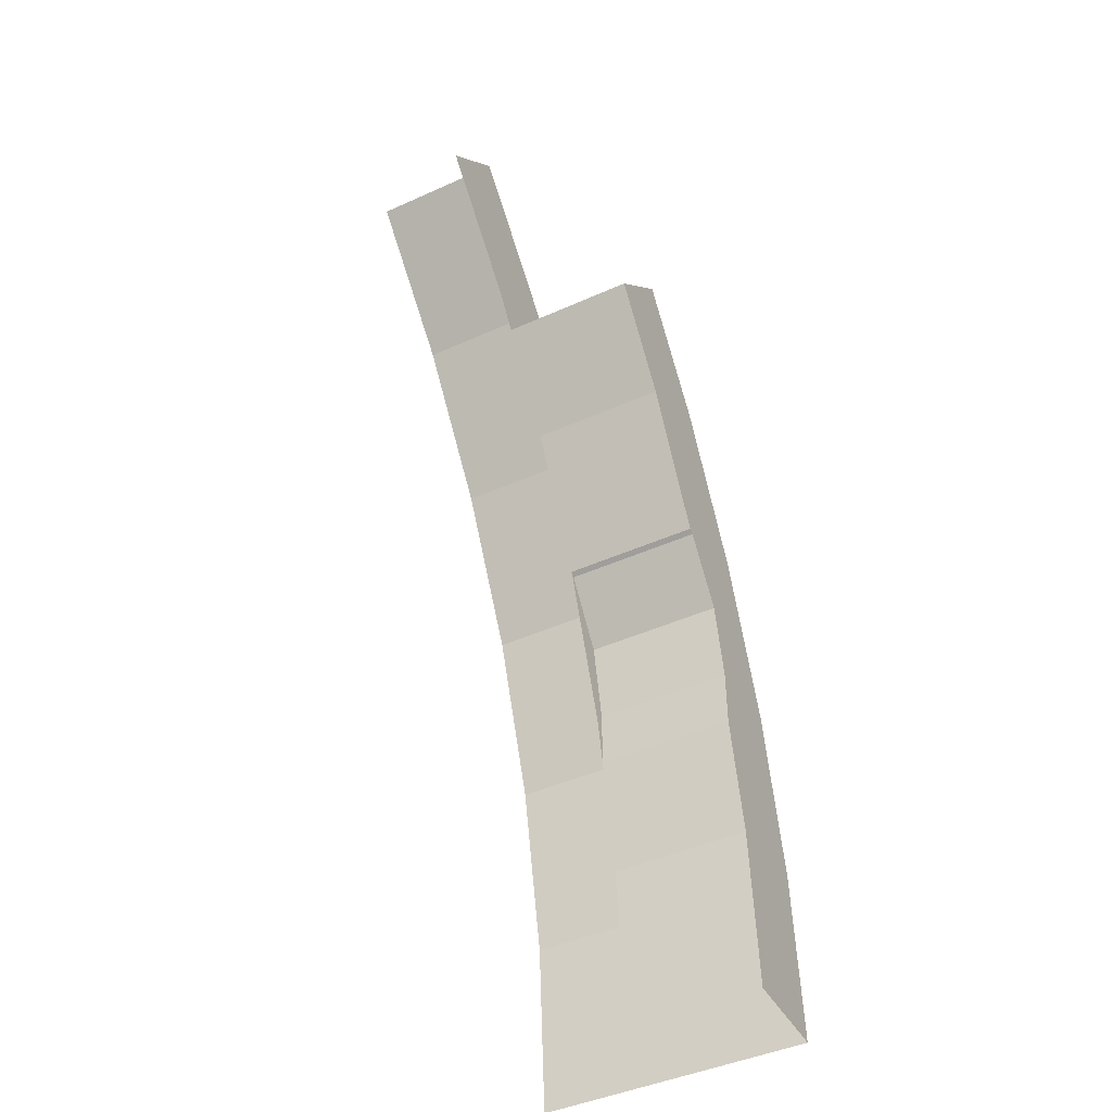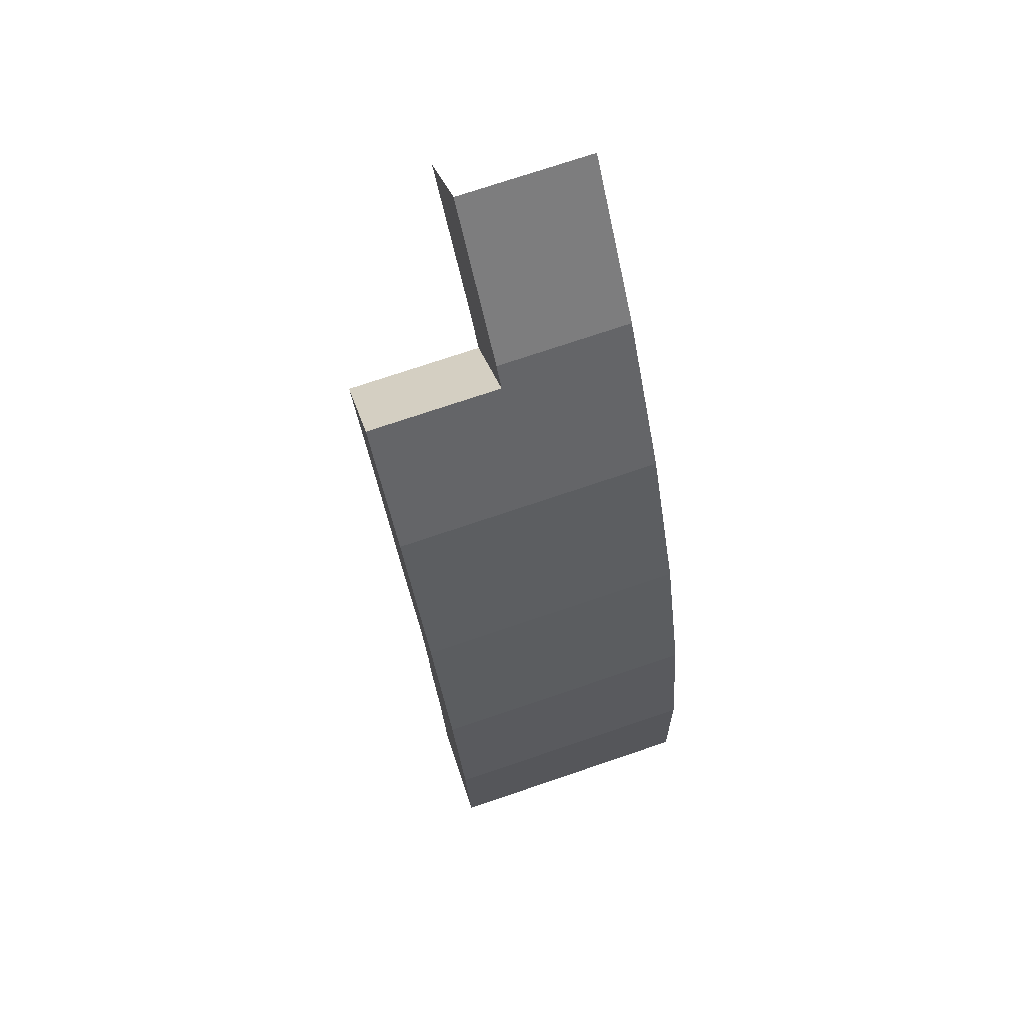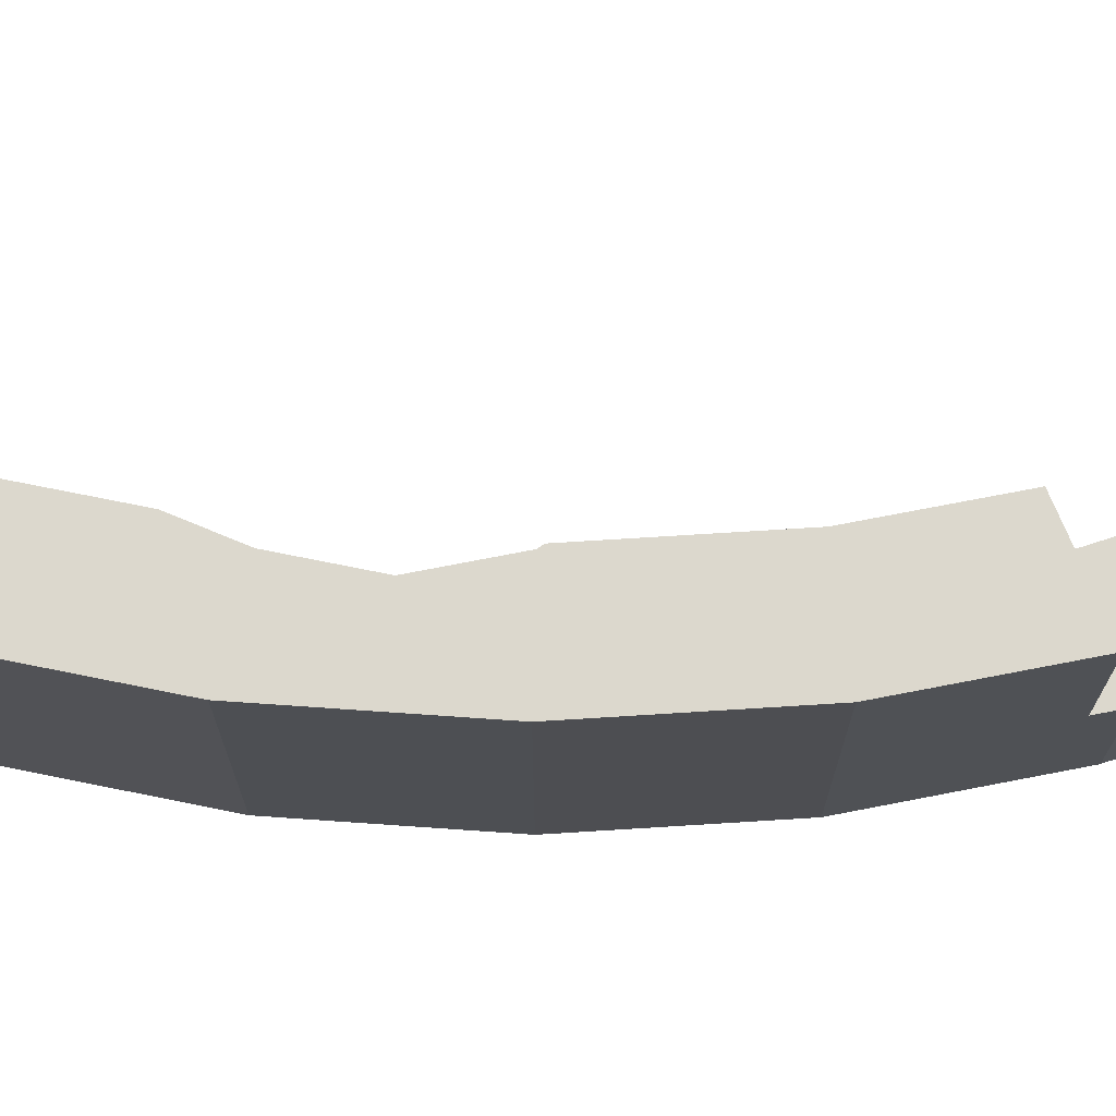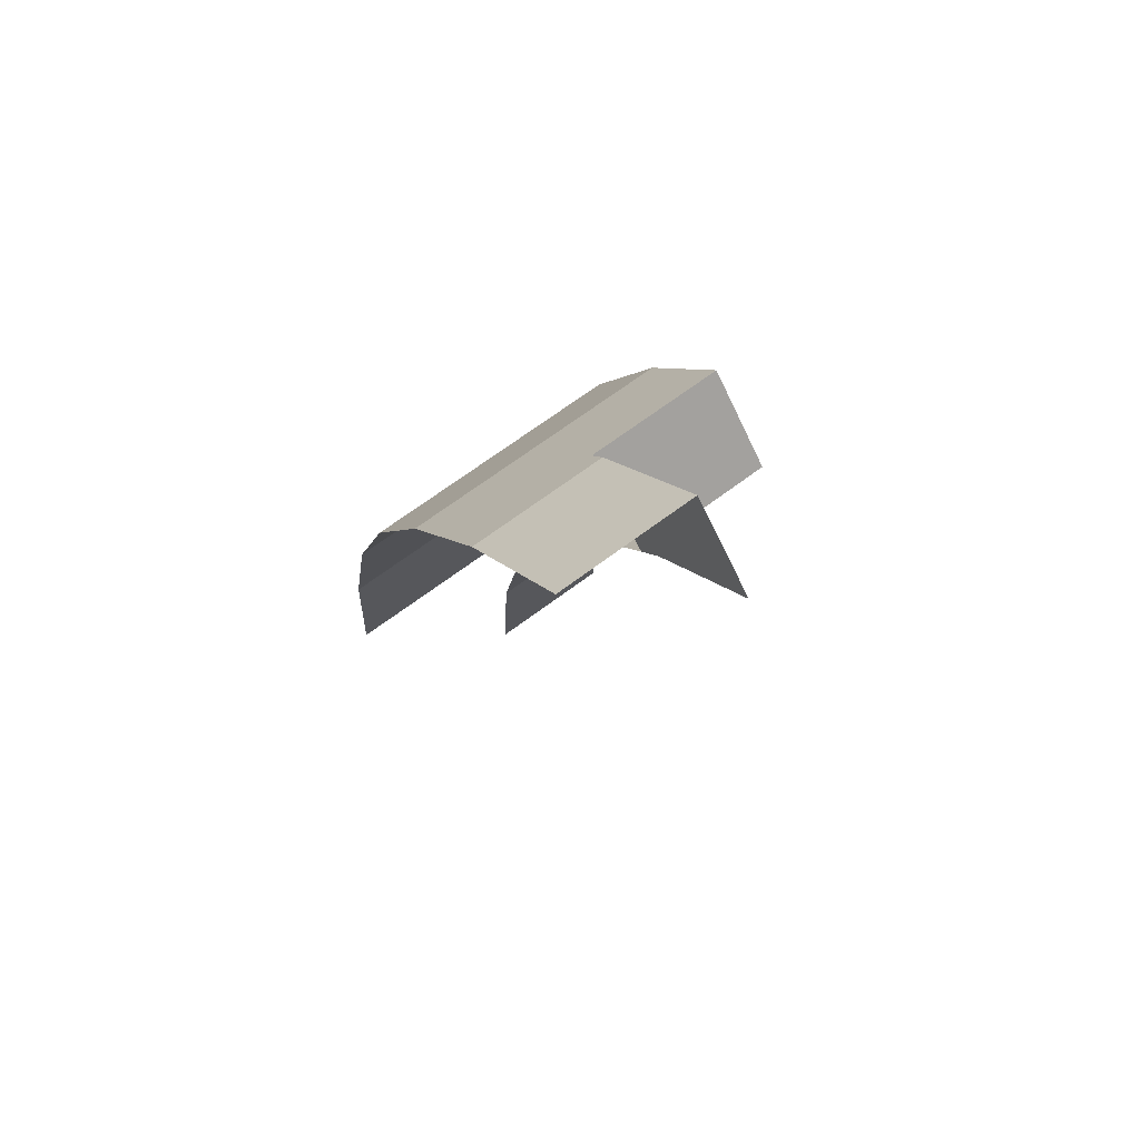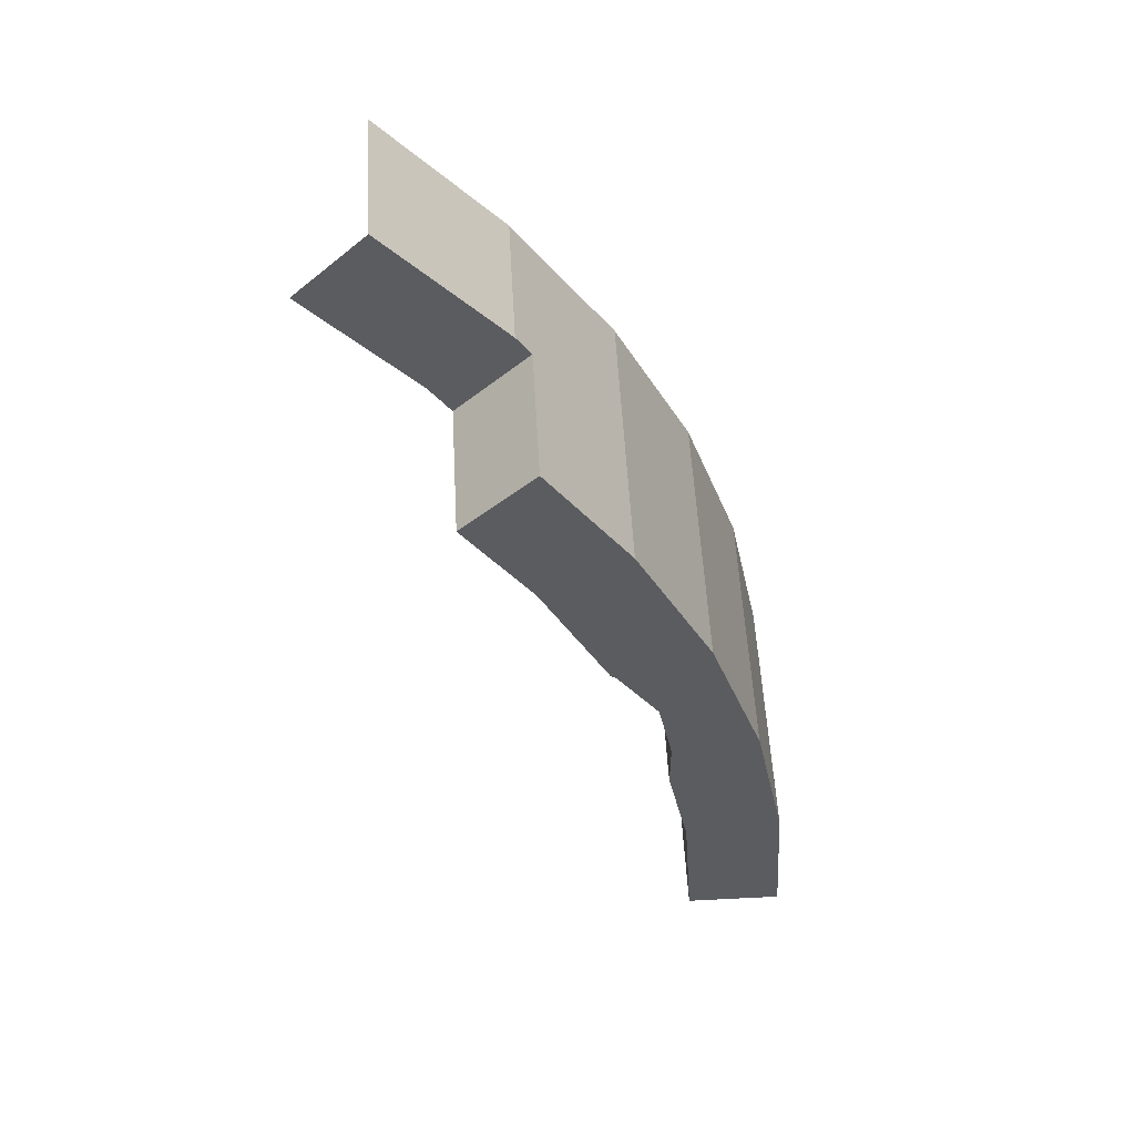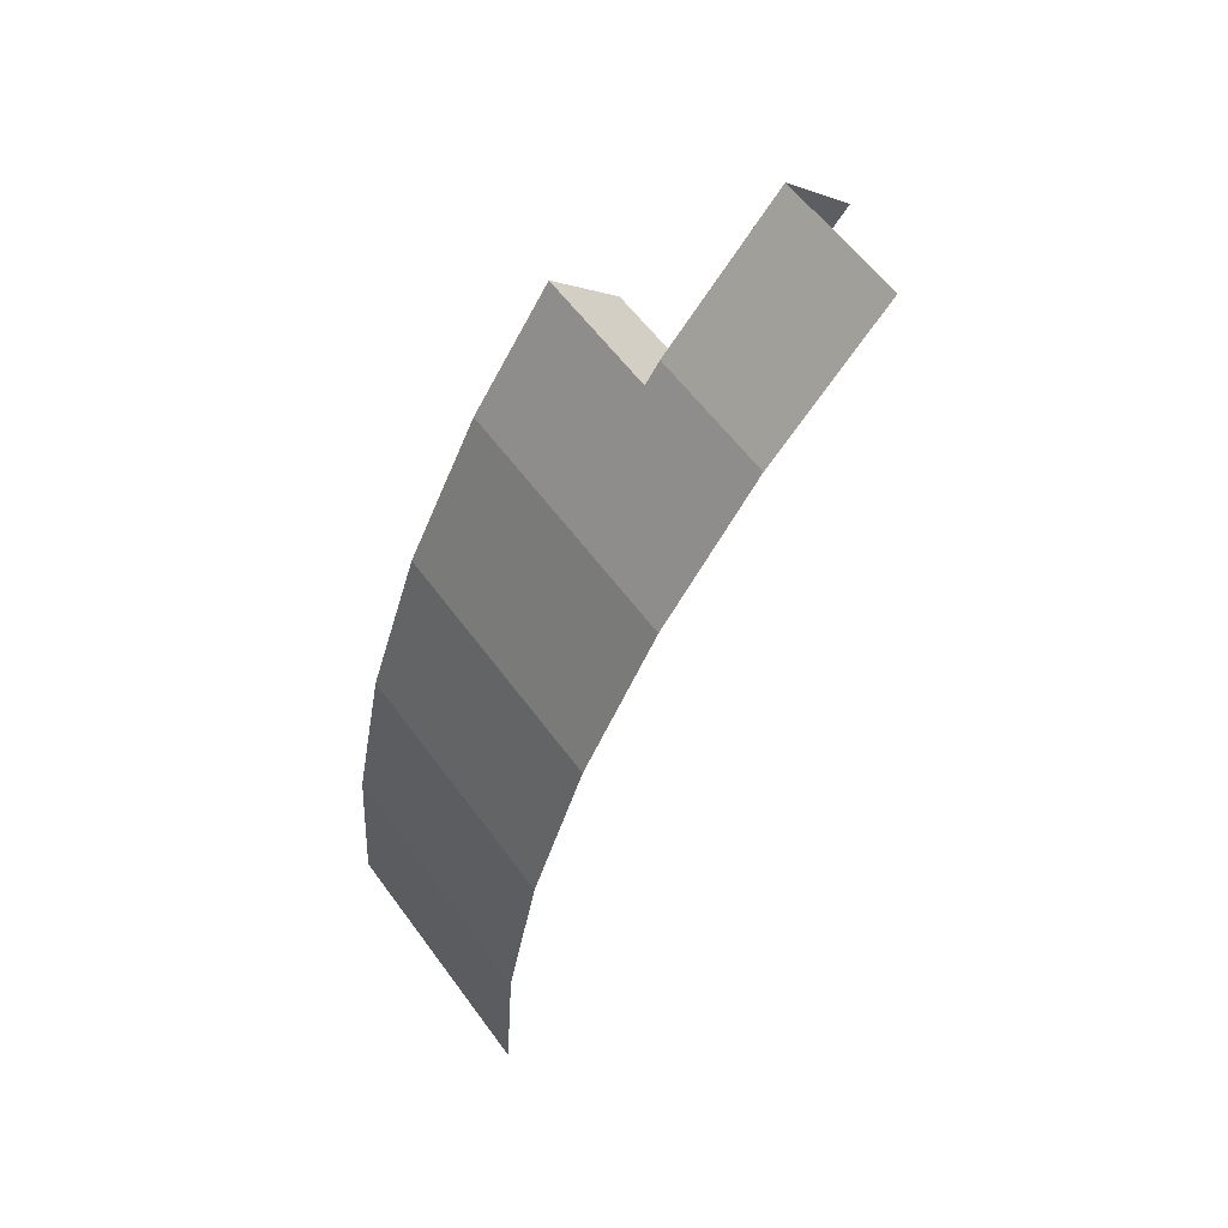
<metadata>
{"format":"obj","ext":"obj","renderer":"f3d","projection":"perspective","resolution":1024,"background":"white","views":[{"elev":-44.6,"azim":117.7,"up":"+Z"},{"elev":73.9,"azim":-108.7,"up":"+Z"},{"elev":72.5,"azim":-67.3,"up":"+Y"},{"elev":68.2,"azim":53.1,"up":"+Z"},{"elev":54.4,"azim":176.9,"up":"+Z"},{"elev":58.4,"azim":-35.8,"up":"+Z"}]}
</metadata>
<code>
v -1.85 0.4 0
v -2 0.4 0
v -1.834 0.4 0.2414
v -1.8 0.4 0.4129
v -1.834 0.4 0.2414
v -2 0.4 0
v -1.8 0.4 0.5
v -1.8 0.4 0.4129
v -2 0.4 0
v -1.777 0.4 0.6148
v -1.8 0.4 0.5
v -2 0.4 0
v -1.732 0.4 1
v -1.777 0.4 0.6148
v -1.732 0.4 1
v -1.712 0.4 0.7121
v -1.705 0.4 0.7171
v -1.712 0.4 0.7121
v -1.732 0.4 1
v -1.602 0.4 0.925
v -1.705 0.4 0.7171
v -1.732 0.4 1
v -1.609 0.4 1.185
v -1.501 0.4 1.077
v -1.602 0.4 0.925
v -1.732 0.4 1
v -1.732 0.4 1
v -2 0.4 0
v -1.983 0.4 0.261
v -1.848 0.4 0.7654
v -1.848 0.4 0.7654
v -1.983 0.4 0.261
v -1.932 0.4 0.5176
v -1.705 0.4 0.7171
v -1.705 0.2 0.7171
v -1.712 0.2 0.7121
v -1.712 0.4 0.7121
v -1.777 0.4 0.6148
v -1.777 0.2 0.6148
v -1.8 0.2 0.5
v -1.8 0.4 0.5
v -1.712 0.4 0.7121
v -1.712 0.2 0.7121
v -1.777 0.2 0.6148
v -1.777 0.4 0.6148
v -1.8 0.4 0.5
v -1.8 0.2 0.5
v -1.8 0.2 0.4129
v -1.8 0.4 0.4129
v -1.609 0.4 1.185
v -1.609 0.2 1.185
v -1.501 0.2 1.077
v -1.501 0.4 1.077
v -1.834 0.4 0.2414
v -1.834 0.2 0.2414
v -1.85 0.2 2e-06
v -1.85 0.4 2e-06
v -1.8 0.2 0.4129
v -1.834 0.2 0.2414
v -1.834 0.4 0.2414
v -1.8 0.4 0.4129
v -1.705 0.4 0.7171
v -1.602 0.4 0.925
v -1.602 0.2 0.925
v -1.705 0.2 0.7171
v -1.501 0.4 1.077
v -1.501 0.2 1.077
v -1.602 0.2 0.925
v -1.602 0.4 0.925
v -1.732 0.2 1
v -1.609 0.2 1.185
v -1.609 0.4 1.185
v -1.732 0.4 1
v -1.983 0.2 0.261
v -2 0.2 0
v -2 0.4 0
v -1.983 0.4 0.261
v -1.932 0.2 0.5176
v -1.983 0.2 0.261
v -1.983 0.4 0.261
v -1.932 0.4 0.5176
v -1.848 0.2 0.7654
v -1.932 0.2 0.5176
v -1.932 0.4 0.5176
v -1.848 0.4 0.7654
v -1.732 0.2 1
v -1.848 0.2 0.7654
v -1.848 0.4 0.7654
v -1.732 0.4 1
v -1.468 0.2 1.126
v -1.501 0.2 1.077
v -1.609 0.2 1.185
v -1.587 0.2 1.218
v -1.468 0.2 1.126
v -1.587 0.2 1.218
v -1.414 0.2 1.414
v -1.308 0.2 1.308
v -1.8 0.2 0.4129
v -1.8 0.2 0.5
v -1.787 0.2 0.4788
v -1.705 0.2 0.7171
v -1.709 0.2 0.708
v -1.777 0.2 0.6148
v -1.712 0.2 0.7121
v -1.787 0.2 0.4788
v -1.8 0.2 0.5
v -1.777 0.2 0.6148
v -1.709 0.2 0.708
v -1.983 0.2 0.261
v -1.983 0 0.261
v -2 0 0
v -2 0.2 0
v -1.932 0.2 0.5176
v -1.932 0 0.5176
v -1.983 0 0.261
v -1.983 0.2 0.261
v -1.848 0.2 0.7654
v -1.848 0 0.7654
v -1.932 0 0.5176
v -1.932 0.2 0.5176
v -1.732 0.2 1
v -1.732 0 1
v -1.848 0 0.7654
v -1.848 0.2 0.7654
v -1.587 0.2 1.218
v -1.587 0 1.218
v -1.732 0 1
v -1.732 0.2 1
v -1.414 0.2 1.414
v -1.414 0 1.414
v -1.587 0 1.218
v -1.587 0.2 1.218
g mesh7135450
f 1 2 3
f 4 5 6
f 7 8 9
f 10 11 12
f 12 13 10
f 14 15 16
f 17 18 19
f 20 21 22
f 23 24 25
f 25 26 23
g mesh7135452
f 27 28 29
f 29 30 27
f 31 32 33
g mesh7135455
f 34 35 36
f 36 37 34
g mesh7135457
f 38 39 40
f 40 41 38
g mesh7135459
f 42 43 44
f 44 45 42
g mesh7135461
f 46 47 48
f 48 49 46
g mesh7135463
f 50 51 52
f 52 53 50
g mesh7135465
f 54 55 56
f 56 57 54
g mesh7135467
f 58 59 60
f 60 61 58
g mesh7135469
f 62 63 64
f 64 65 62
g mesh7135471
f 66 67 68
f 68 69 66
g mesh7135473
f 70 71 72
f 72 73 70
g mesh7135475
f 74 76 75
f 76 74 77
f 78 80 79
f 80 78 81
f 82 84 83
f 84 82 85
f 86 88 87
f 88 86 89
g mesh7135477
f 90 91 92
f 92 93 90
f 94 95 96
f 96 97 94
f 98 99 100
f 101 102 103
f 103 104 101
f 105 106 107
f 107 108 105
g mesh7135479
f 109 111 110
f 111 109 112
f 113 115 114
f 115 113 116
f 117 119 118
f 119 117 120
f 121 123 122
f 123 121 124
f 125 127 126
f 127 125 128
f 129 131 130
f 131 129 132

</code>
